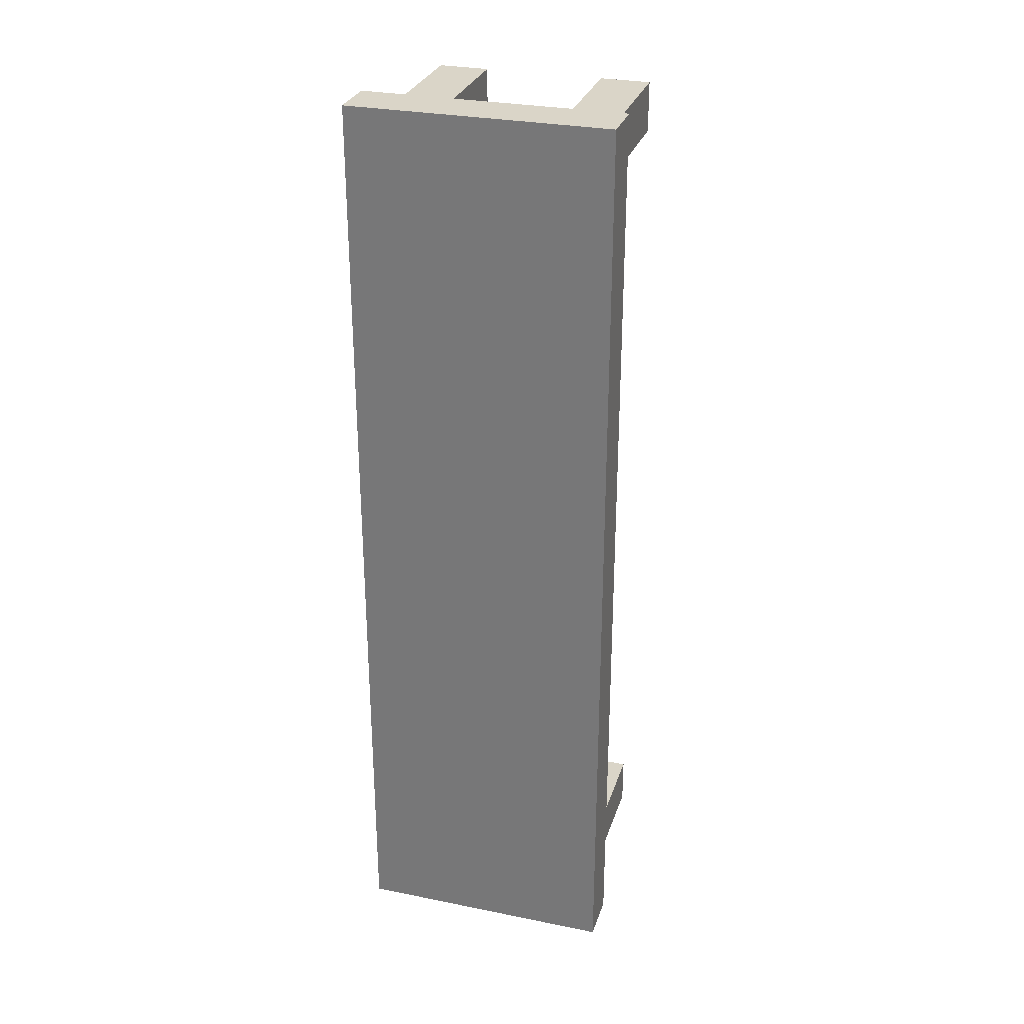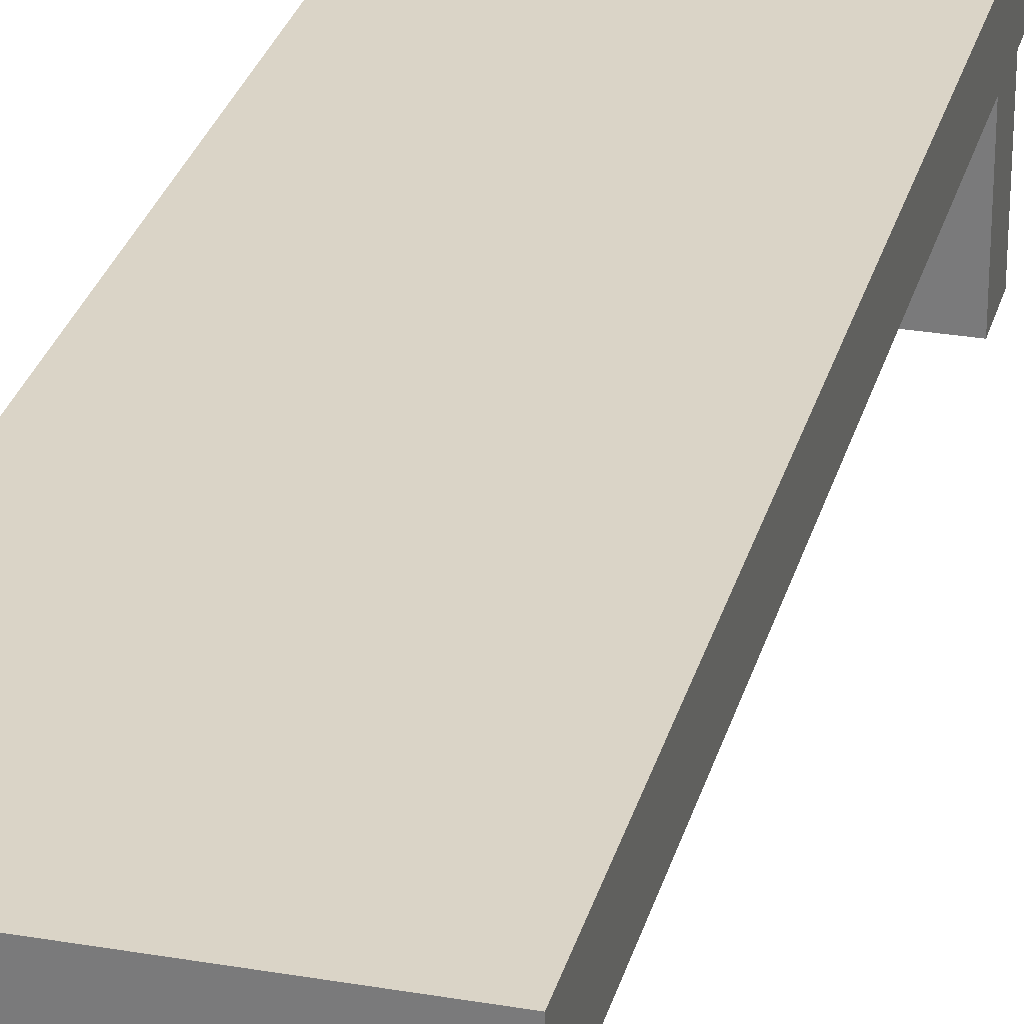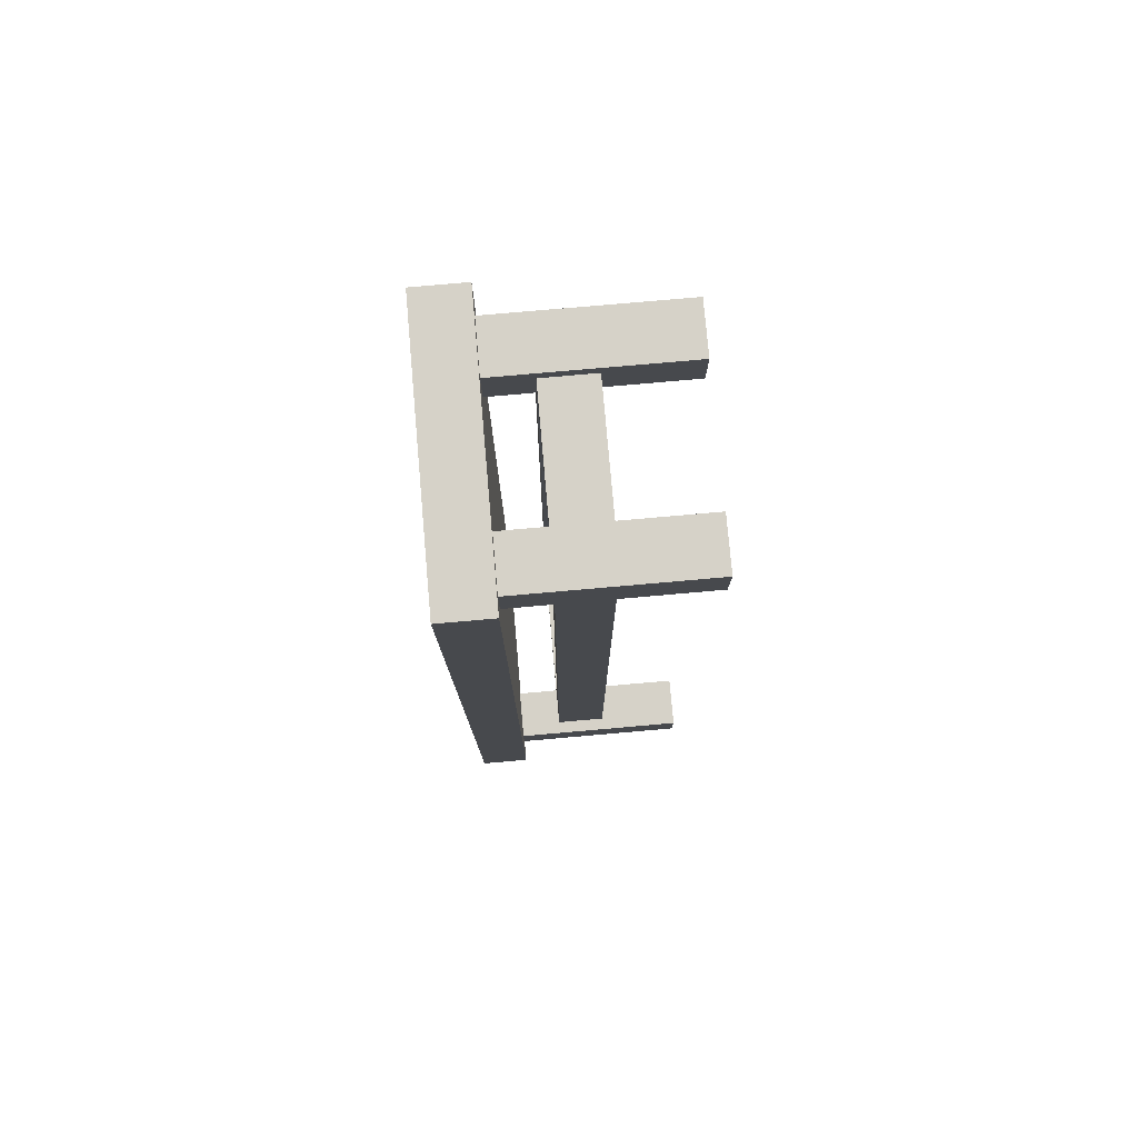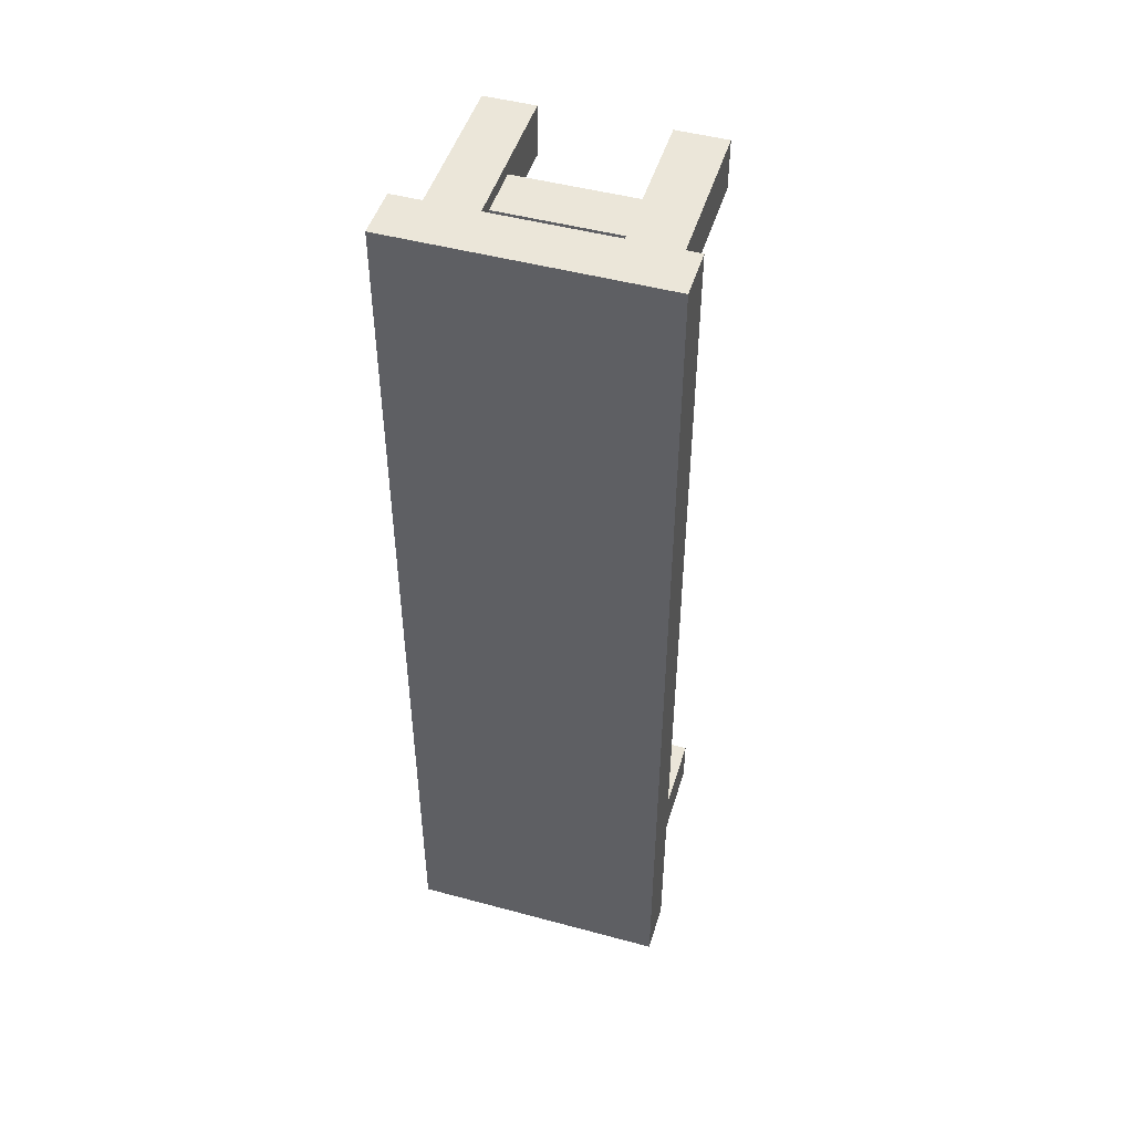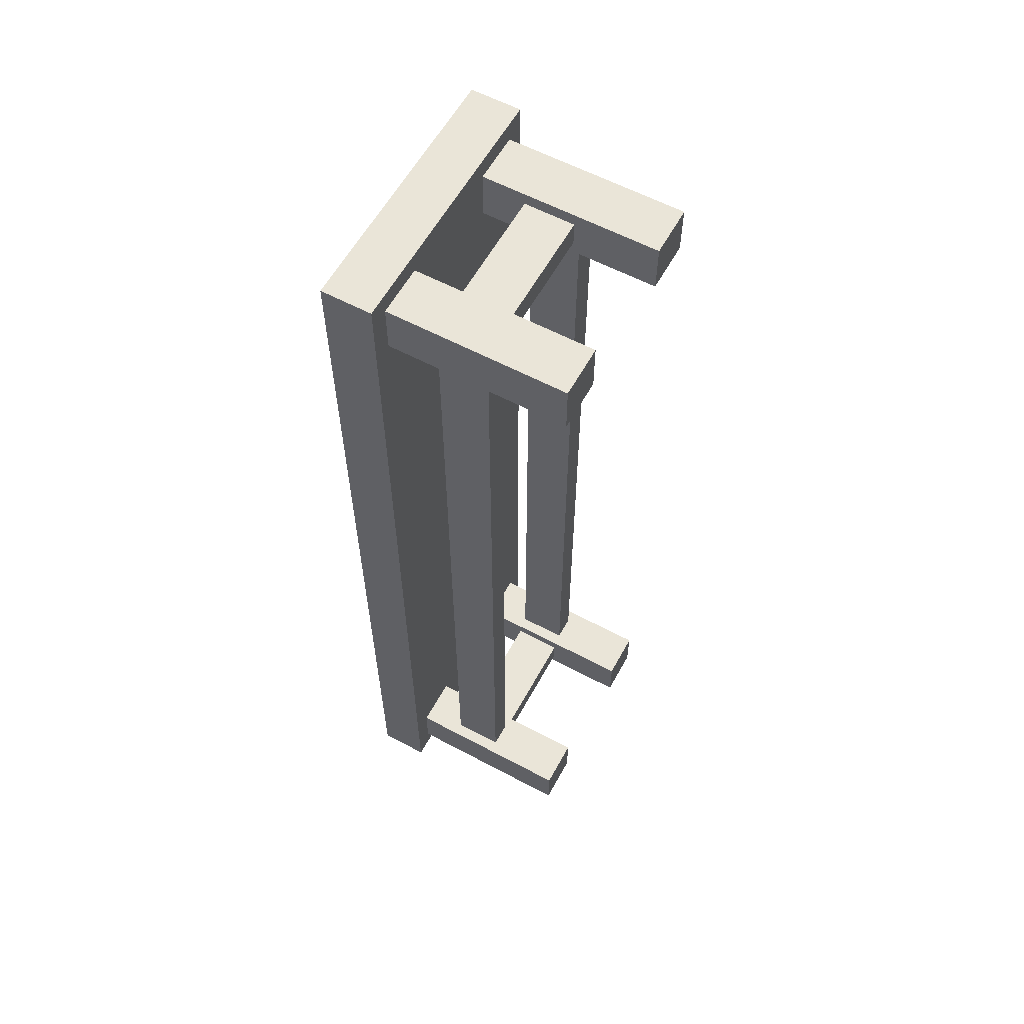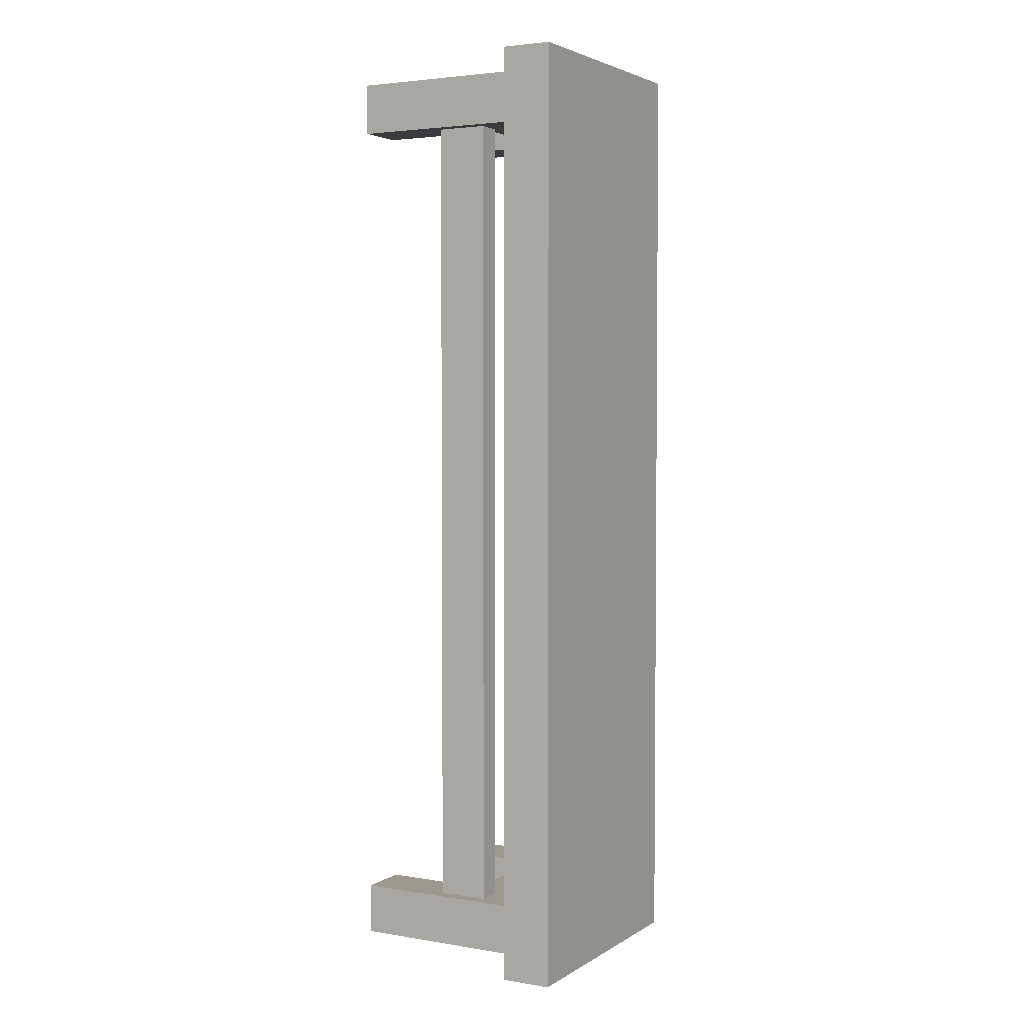
<metadata>
{"format":"obj","ext":"obj","renderer":"f3d","projection":"perspective","resolution":1024,"background":"white","views":[{"elev":29.3,"azim":-163.4,"up":"+Z"},{"elev":28.9,"azim":14.4,"up":"+Y"},{"elev":78.2,"azim":-95.0,"up":"+Z"},{"elev":48.1,"azim":-163.2,"up":"+Z"},{"elev":59.6,"azim":-61.3,"up":"+Z"},{"elev":3.4,"azim":118.9,"up":"+Z"}]}
</metadata>
<code>
g stallBench
v 0.11 0.1755 0.4
v 0.11 6.98e-16 0.4
v 0.11 0.1755 0.45
v 0.11 7.265e-16 0.45
v 0.13 0.2255 -0.47
v 0.13 0.1755 -0.47
v 0.13 0.2255 0.47
v 0.13 0.1755 0.47
v 0.06 7.265e-16 0.45
v 0.06 7.265e-16 0.4
v 0.06 0 0.41
v -0.06 2.487e-13 0.45
v -0.11 2.487e-13 0.45
v -0.06 0.1755 0.45
v -0.11 0.1755 0.45
v 0.11 7.882e-16 -0.45
v 0.11 0.1755 -0.45
v 0.06 8.167e-16 -0.45
v 0.06 0.1755 -0.45
v -0.13 0.2255 -0.47
v -0.13 0.2255 0.47
v -0.13 0.1755 0.47
v 0.06 0.1755 0.45
v 0.06 0.1755 0.4
v 0.06 0.1755 -0.4
v -0.11 0.1755 0.4
v -0.11 0.1755 -0.4
v -0.11 0.1755 -0.45
v -0.13 0.1755 -0.47
v 0.11 0.1755 -0.4
v -0.06 0.1755 -0.45
v -0.06 0.1755 0.41
v -0.06 0.1755 0.4
v -0.06 0.1755 -0.4
v -0.06 0.1755 -0.41
v 0.06 0.08275 0.4125
v 0.06 0.08275 0.4375
v 0.06 0.1328 0.4375
v 0.06 0.1328 0.4125
v -0.11 2.487e-13 0.4
v -0.0975 0.08275 0.4
v -0.0975 0.1328 0.4
v -0.0725 0.1328 0.4
v -0.0725 0.08275 0.4
v -0.06 2.487e-13 0.4
v -0.06 2.488e-13 -0.4
v -0.06 2.488e-13 -0.45
v -0.11 2.488e-13 -0.4
v -0.11 2.488e-13 -0.45
v -0.0725 0.1328 -0.4
v -0.0725 0.08275 -0.4
v 0.0725 0.08275 0.4
v 0.0725 0.1328 0.4
v 0.0975 0.1328 0.4
v 0.0975 0.08275 0.4
v -0.06 0.1328 -0.4375
v -0.06 0.1328 -0.4125
v -0.06 0.08275 -0.4125
v -0.06 0.08275 -0.4375
v -0.0975 0.1328 -0.4
v -0.0975 0.08275 -0.4
v 0.0975 0.1328 -0.4
v 0.0975 0.08275 -0.4
v 0.11 8.167e-16 -0.4
v 0.06 8.167e-16 -0.4
v 0.06 1.543e-15 -0.41
v 0.0725 0.1328 -0.4
v 0.0725 0.08275 -0.4
v -0.06 0.1328 0.4125
v -0.06 0.1328 0.4375
v -0.06 0.08275 0.4375
v -0.06 0.08275 0.4125
v 0.06 0.08275 -0.4375
v 0.06 0.08275 -0.4125
v 0.06 0.1328 -0.4125
v 0.06 0.1328 -0.4375
f 3 2 1
f 2 3 4
f 7 6 5
f 6 7 8
f 9 2 4
f 2 9 10
f 10 9 11
f 14 13 12
f 13 14 15
f 18 17 16
f 17 18 19
f 20 7 5
f 7 20 21
f 8 3 6
f 3 8 22
f 3 22 23
f 23 22 14
f 23 14 24
f 24 14 25
f 25 14 19
f 14 22 15
f 15 22 26
f 26 22 27
f 27 22 28
f 17 6 3
f 6 17 29
f 29 17 19
f 29 28 22
f 17 3 1
f 17 1 30
f 24 30 1
f 30 24 25
f 29 19 31
f 31 19 14
f 29 31 28
f 31 14 32
f 31 32 33
f 31 33 34
f 26 34 33
f 34 26 27
f 31 34 35
f 7 22 8
f 22 7 21
f 9 36 11
f 36 9 37
f 37 9 38
f 39 11 36
f 24 11 39
f 11 24 10
f 24 39 23
f 23 39 38
f 23 38 9
f 26 41 40
f 41 26 42
f 42 26 43
f 44 40 41
f 44 45 40
f 45 44 33
f 33 44 43
f 33 43 26
f 48 47 46
f 47 48 49
f 43 51 50
f 51 43 44
f 48 28 49
f 28 48 27
f 3 9 4
f 9 3 23
f 24 52 10
f 52 24 53
f 53 24 54
f 55 10 52
f 55 2 10
f 2 55 1
f 1 55 54
f 1 54 24
f 13 45 12
f 45 13 40
f 31 56 47
f 56 31 35
f 56 35 57
f 57 35 58
f 59 47 56
f 47 59 46
f 46 59 58
f 46 58 35
f 46 35 34
f 60 43 50
f 43 60 42
f 46 51 48
f 51 46 34
f 51 34 50
f 50 34 60
f 61 48 51
f 48 61 27
f 27 61 60
f 27 60 34
f 22 20 29
f 20 22 21
f 54 63 62
f 63 54 55
f 65 16 64
f 16 65 18
f 18 65 66
f 64 63 65
f 63 64 30
f 63 30 62
f 62 30 67
f 68 65 63
f 65 68 25
f 25 68 67
f 25 67 30
f 49 31 47
f 31 49 28
f 29 5 6
f 5 29 20
f 14 69 32
f 69 14 70
f 70 14 71
f 72 32 69
f 45 32 72
f 32 45 33
f 45 72 12
f 12 72 71
f 12 71 14
f 52 63 55
f 63 52 68
f 68 53 67
f 53 68 52
f 18 73 19
f 73 18 66
f 73 66 74
f 74 66 75
f 76 19 73
f 19 76 25
f 25 76 75
f 25 75 66
f 25 66 65
f 30 16 17
f 16 30 64
f 67 54 62
f 54 67 53
f 61 42 60
f 42 61 41
f 41 51 44
f 51 41 61
f 13 26 40
f 26 13 15
f 75 58 74
f 58 75 57
f 59 76 73
f 76 59 56
f 76 57 75
f 57 76 56
f 58 73 74
f 73 58 59
f 39 70 38
f 70 39 69
f 72 39 36
f 39 72 69
f 71 36 37
f 36 71 72
f 38 71 37
f 71 38 70

</code>
